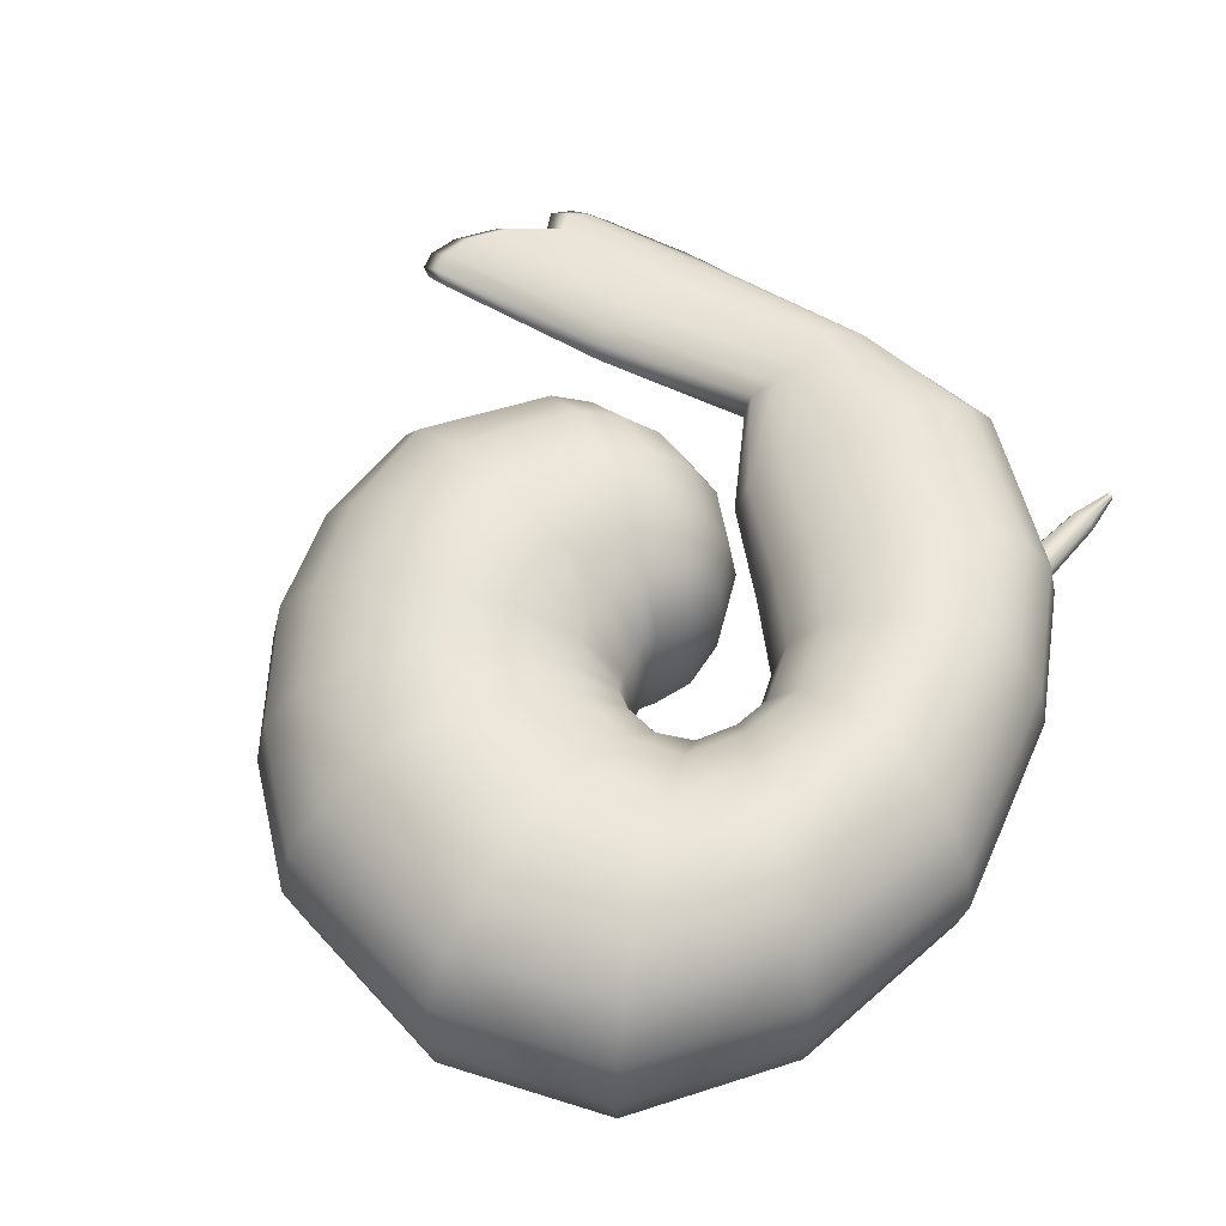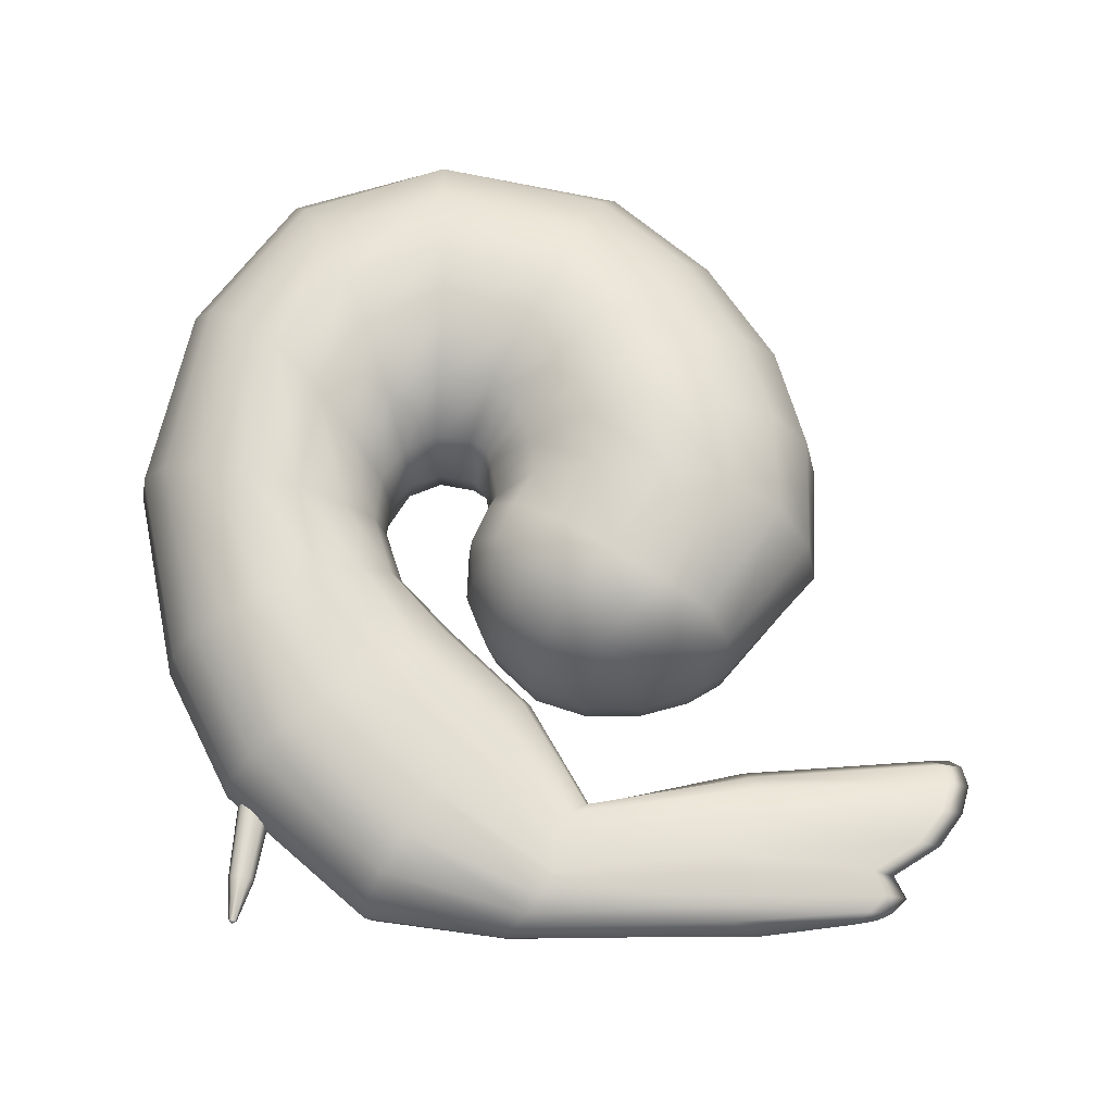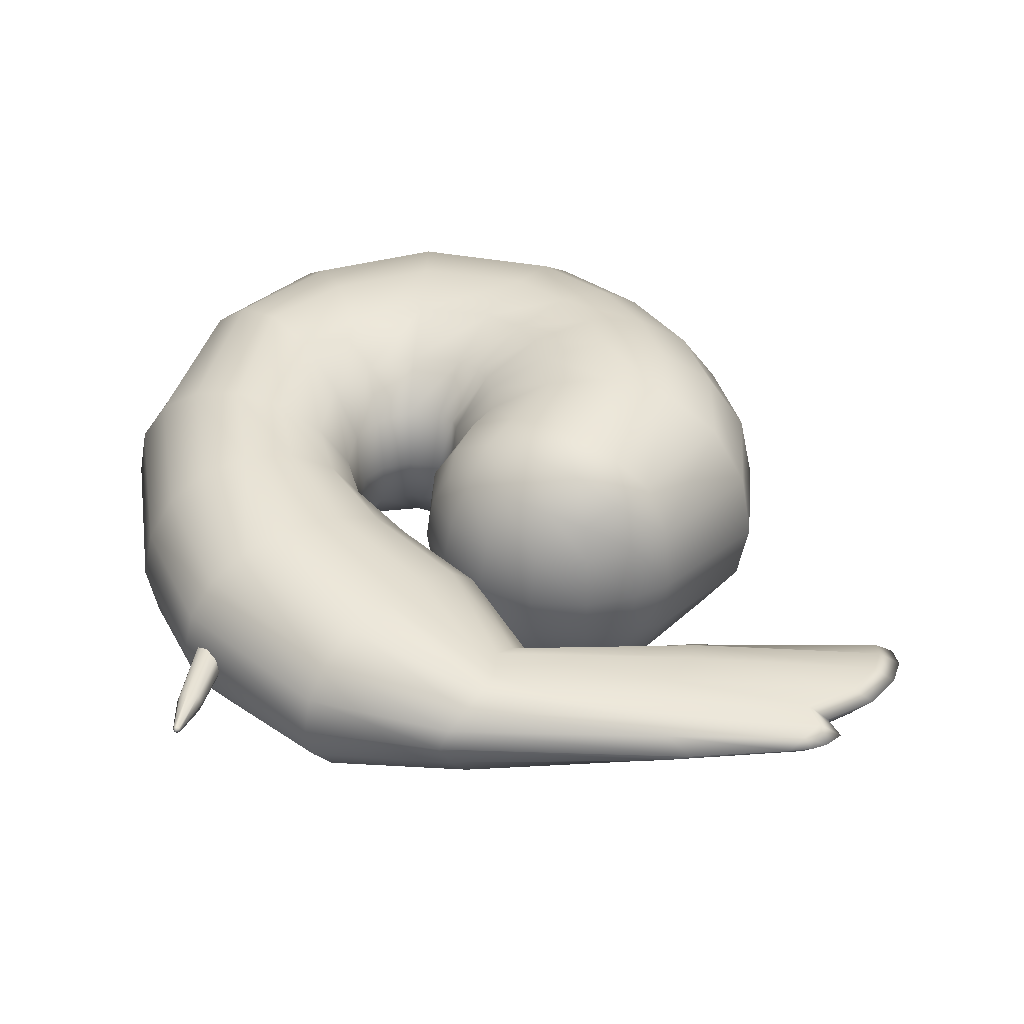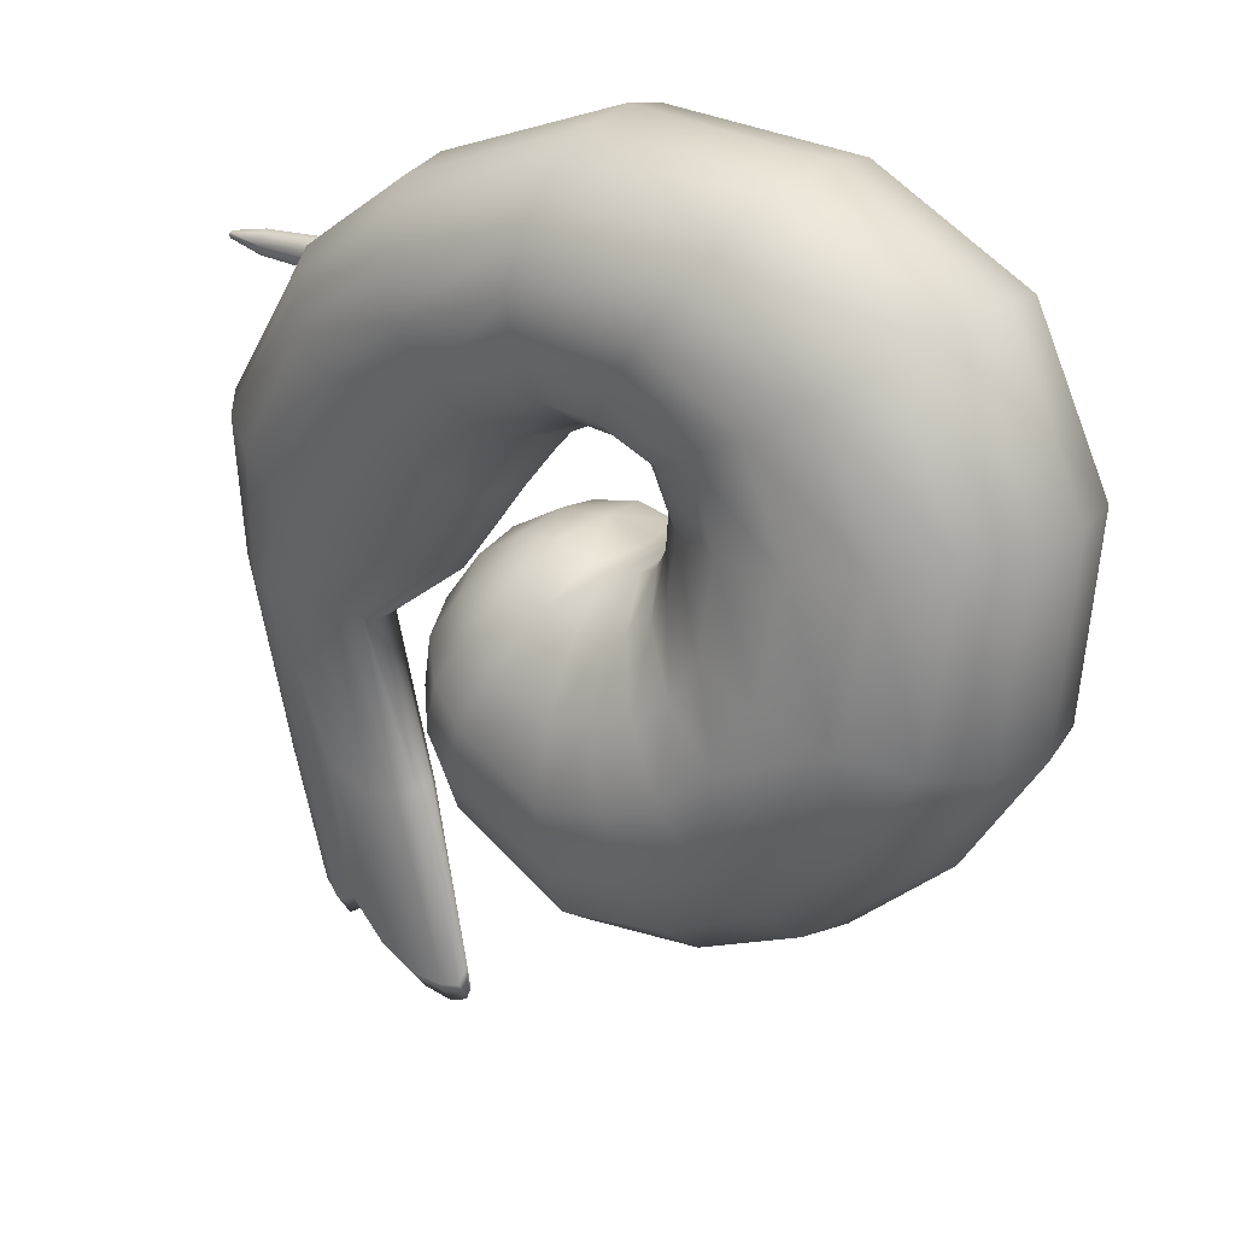
<metadata>
{"format":"obj","ext":"obj","renderer":"f3d","projection":"perspective","resolution":1024,"background":"white","views":[{"elev":57.3,"azim":-46.9,"up":"+Y"},{"elev":65.5,"azim":97.6,"up":"+Y"},{"elev":35.2,"azim":100.2,"up":"+Y"},{"elev":23.1,"azim":-143.1,"up":"+Z"}]}
</metadata>
<code>
g default
v 0.7956 0.1991 -0.472
v 0.6338 0.1978 -0.08899
v 0.7696 0.2476 -0.2573
v 0.6226 -0.001704 -0.0206
v 0.4729 0.264 -0.1217
v 0.6882 0.2665 -0.6137
v 0.8565 -0.001704 -0.4894
v 0.7331 -0.001704 -0.6856
v 0.8379 -0.001704 -0.2078
v 0.4091 -0.001704 -0.05058
v 0.6057 0.3624 -0.372
v 0.7779 0.1301 -0.5976
v 0.849 0.1219 -0.3524
v 0.7408 0.1217 -0.1122
v 0.5229 0.129 -0.02384
v 0.6222 0.305 -0.1927
v 0.732 0.3067 -0.4385
v 0.7127 0.1441 -0.672
v 0.8009 -0.001704 -0.6072
v 0.873 -0.001704 -0.3464
v 0.8206 0.1298 -0.2216
v 0.7498 -0.001704 -0.09158
v 0.5026 -0.001704 -0.009237
v 0.4359 0.1427 -0.05219
v 0.5349 0.3373 -0.2398
v 0.6921 0.3275 -0.3107
v 0.6571 0.3389 -0.5044
v 0.753 0.2413 -0.5454
v 0.8312 0.1159 -0.4861
v 0.7993 0.2319 -0.3783
v 0.7002 0.231 -0.1531
v 0.6324 0.1155 -0.04088
v 0.5605 0.2388 -0.09008
v 0.4716 -0.001693 0.2074
v 0.3971 -0.001694 0.2035
v 0.333 -0.001691 0.1646
v 0.2977 -0.001695 0.09585
v 0.2995 -0.0017 0.01758
v 0.3153 -0.001698 -0.01971
v 0.6016 -0.001704 0.1454
v 0.4563 -0.001693 0.8334
v -0.009802 -0.001695 0.7904
v -0.3863 -0.001691 0.5912
v -0.5563 -0.001695 0.2112
v -0.5166 -0.0017 -0.2599
v -0.09327 -0.001704 -0.742
v 0.457 -0.001704 -0.8716
v 0.9216 -0.001704 0.67
v 0.4607 0.1183 0.8096
v 0.003122 0.1356 0.7688
v -0.3623 0.1307 0.5742
v -0.5307 0.1368 0.2072
v -0.4862 0.1433 -0.2513
v -0.08034 0.1491 -0.7101
v 0.4404 0.1491 -0.8436
v 0.9182 0.1166 0.6452
v 0.4708 0.22 0.7414
v 0.03964 0.2521 0.7063
v -0.2927 0.2429 0.5254
v -0.4537 0.2542 0.1942
v -0.3998 0.2662 -0.2269
v -0.0429 0.277 -0.6238
v 0.4117 0.2769 -0.7592
v 0.8919 0.2169 0.5889
v 0.4904 0.2879 0.6378
v 0.09626 0.3299 0.6137
v -0.1846 0.3179 0.4533
v -0.3256 0.3327 0.1697
v -0.2702 0.3483 -0.1901
v 0.01701 0.3624 -0.5063
v 0.3914 0.362 -0.6275
v 0.8541 0.2839 0.507
v 0.5049 0.3118 0.5181
v 0.1685 0.3572 0.506
v -0.05228 0.3442 0.3726
v -0.1595 0.3602 0.1405
v -0.1166 0.3771 -0.1422
v 0.09329 0.3924 -0.374
v 0.3839 0.39 -0.4685
v 0.7966 0.3074 0.4124
v 0.5093 0.2879 0.3982
v 0.2557 0.3299 0.3941
v 0.08542 0.3179 0.2952
v 0.01039 0.3327 0.1186
v 0.03676 0.3483 -0.08219
v 0.1761 0.3622 -0.236
v 0.3805 0.356 -0.3039
v 0.7272 0.2839 0.3089
v 0.5083 0.22 0.2925
v 0.3419 0.2521 0.2927
v 0.2095 0.2429 0.2298
v 0.1528 0.2542 0.1117
v 0.1664 0.2657 -0.02001
v 0.2538 0.2739 -0.1134
v 0.3854 0.2676 -0.158
v 0.6717 0.2169 0.2185
v 0.4927 0.1183 0.2241
v 0.3907 0.1356 0.2232
v 0.3016 0.1307 0.1819
v 0.2551 0.1363 0.1073
v 0.2577 0.1414 0.01978
v 0.316 0.1448 -0.04071
v 0.3994 0.1417 -0.06771
v 0.6272 0.1166 0.1623
v 0.8862 -0.001704 -0.2172
v 1.463 -0.001704 0.09754
v 1.445 0.0818 0.08766
v 1.392 0.1526 0.0588
v 1.309 0.1999 0.01353
v 1.204 0.2165 -0.04371
v 1.085 0.1999 -0.1085
v 0.9828 0.1526 -0.1645
v 0.9113 0.0818 -0.2035
v 0.1879 0.3716 -0.5833
v 0.1652 0.284 -0.719
v 0.1618 0.1529 -0.8137
v 0.1651 -0.001704 -0.8475
v 0.3064 0.2787 -0.1405
v 0.264 0.3699 -0.2781
v 0.2233 0.4024 -0.4333
v -0.1453 0.3524 -0.3764
v -0.2439 0.2693 -0.4579
v -0.3094 0.145 -0.5151
v -0.3325 -0.001698 -0.5359
v 0.2798 0.1419 -0.02302
v 0.2008 0.2679 -0.08193
v 0.0943 0.3524 -0.1785
v -0.02706 0.3816 -0.282
v 1.202 0.09806 0.4512
v 1.162 0.1826 0.4018
v 1.101 0.2392 0.3278
v 1.019 0.259 0.2386
v 0.9186 0.2392 0.1432
v 0.828 0.1826 0.06275
v 0.7583 0.09806 0.008995
v 0.726 -0.001704 -0.005853
v 1.213 -0.001704 0.4709
v 0.7956 -0.2025 -0.472
v 0.6338 -0.2011 -0.08899
v 0.7696 -0.2509 -0.2573
v 0.4729 -0.2673 -0.1217
v 0.6882 -0.2698 -0.6137
v 0.6057 -0.3656 -0.372
v 0.7779 -0.1334 -0.5976
v 0.849 -0.1252 -0.3524
v 0.7408 -0.1251 -0.1122
v 0.5229 -0.1324 -0.02384
v 0.6222 -0.3082 -0.1927
v 0.732 -0.3099 -0.4385
v 0.7127 -0.1474 -0.672
v 0.8206 -0.1331 -0.2216
v 0.4359 -0.146 -0.05219
v 0.5349 -0.3406 -0.2398
v 0.6921 -0.3307 -0.3107
v 0.6571 -0.3421 -0.5044
v 0.753 -0.2446 -0.5454
v 0.8312 -0.1193 -0.4861
v 0.7993 -0.2351 -0.3783
v 0.7002 -0.2342 -0.1531
v 0.6324 -0.1188 -0.04088
v 0.5605 -0.2421 -0.09008
v 0.4607 -0.1216 0.8096
v 0.003122 -0.139 0.7688
v -0.3623 -0.134 0.5742
v -0.5307 -0.1401 0.2072
v -0.4862 -0.1466 -0.2513
v -0.08034 -0.1524 -0.7101
v 0.4404 -0.1524 -0.8436
v 0.9182 -0.1199 0.6452
v 0.4708 -0.2232 0.7414
v 0.03964 -0.2553 0.7063
v -0.2927 -0.2461 0.5254
v -0.4537 -0.2575 0.1942
v -0.3998 -0.2694 -0.2269
v -0.0429 -0.2802 -0.6238
v 0.4117 -0.2802 -0.7592
v 0.8919 -0.2202 0.5889
v 0.4904 -0.2911 0.6378
v 0.09626 -0.3331 0.6137
v -0.1846 -0.3211 0.4533
v -0.3256 -0.3359 0.1697
v -0.2702 -0.3515 -0.1901
v 0.01701 -0.3656 -0.5063
v 0.3914 -0.3652 -0.6275
v 0.8541 -0.2871 0.507
v 0.5049 -0.315 0.5181
v 0.1685 -0.3604 0.506
v -0.05228 -0.3474 0.3726
v -0.1595 -0.3634 0.1405
v -0.1166 -0.3803 -0.1422
v 0.09329 -0.3956 -0.374
v 0.3839 -0.3932 -0.4685
v 0.7966 -0.3107 0.4124
v 0.5093 -0.2911 0.3982
v 0.2557 -0.3331 0.3941
v 0.08542 -0.3211 0.2952
v 0.01039 -0.3359 0.1186
v 0.03676 -0.3515 -0.0822
v 0.1761 -0.3655 -0.236
v 0.3805 -0.3593 -0.3039
v 0.7272 -0.2871 0.3089
v 0.5083 -0.2232 0.2925
v 0.3419 -0.2553 0.2927
v 0.2095 -0.2461 0.2298
v 0.1528 -0.2575 0.1117
v 0.1664 -0.2691 -0.02001
v 0.2538 -0.2771 -0.1134
v 0.3854 -0.2709 -0.158
v 0.6717 -0.2202 0.2185
v 0.4927 -0.1216 0.2241
v 0.3907 -0.139 0.2232
v 0.3016 -0.134 0.1819
v 0.2551 -0.1396 0.1073
v 0.2577 -0.1447 0.01978
v 0.3161 -0.1481 -0.04071
v 0.3994 -0.145 -0.06771
v 0.6272 -0.1199 0.1623
v 1.445 -0.08517 0.08766
v 1.392 -0.1559 0.0588
v 1.309 -0.2032 0.01353
v 1.204 -0.2198 -0.04372
v 1.085 -0.2032 -0.1085
v 0.9828 -0.1559 -0.1645
v 0.9113 -0.08517 -0.2035
v 0.1879 -0.3748 -0.5833
v 0.1652 -0.2873 -0.719
v 0.1618 -0.1562 -0.8137
v 0.3064 -0.282 -0.1405
v 0.264 -0.3731 -0.2781
v 0.2233 -0.4055 -0.4333
v -0.1453 -0.3556 -0.3764
v -0.2439 -0.2726 -0.4579
v -0.3094 -0.1483 -0.5151
v 0.2798 -0.1452 -0.02302
v 0.2008 -0.2715 -0.08193
v 0.0943 -0.3556 -0.1785
v -0.02706 -0.3848 -0.282
v 1.202 -0.1014 0.4512
v 1.162 -0.186 0.4018
v 1.101 -0.2424 0.3278
v 1.019 -0.2623 0.2386
v 0.9186 -0.2424 0.1432
v 0.828 -0.186 0.06275
v 0.7583 -0.1014 0.008995
v 1.467 -0.001679 -0.2307
v 1.456 0.04712 -0.2535
v 1.428 0.08849 -0.2868
v 1.385 0.1161 -0.3127
v 1.329 0.1258 -0.336
v 1.233 0.1161 -0.3261
v 1.173 0.08849 -0.3533
v 1.134 0.04712 -0.3845
v 1.119 -0.001679 -0.3915
v 1.456 -0.05045 -0.2535
v 1.428 -0.0918 -0.2868
v 1.385 -0.1194 -0.3127
v 1.329 -0.1291 -0.336
v 1.233 -0.1194 -0.3261
v 1.173 -0.0918 -0.3533
v 1.134 -0.05045 -0.3845
v 1.327 -0.001663 -1.044
v 1.298 0.01899 -1.077
v 1.257 0.03073 -1.108
v 1.205 0.04328 -1.074
v 1.119 0.03777 -1.178
v 1.031 0.03726 -1.225
v 0.959 0.02836 -1.235
v 0.9115 0.01663 -1.226
v 0.9003 -0.001658 -1.185
v 1.298 -0.0223 -1.077
v 1.257 -0.03403 -1.108
v 1.205 -0.04657 -1.074
v 1.119 -0.04106 -1.178
v 1.031 -0.04056 -1.225
v 0.959 -0.03166 -1.235
v 0.9115 -0.01994 -1.226
v 1.311 -0.001663 -1.095
v 1.29 -0.001656 -1.129
v 1.249 -0.001651 -1.161
v 1.198 -0.001646 -1.126
v 1.111 -0.001645 -1.23
v 1.023 -0.001646 -1.278
v 0.9514 -0.001649 -1.288
v 0.9053 -0.001653 -1.269
v 0.8928 -0.001658 -1.237
v 1.113 0.07279 -0.7829
v 1.042 0.05532 -0.7836
v 1.009 0.02917 -0.7639
v 0.9901 -0.001667 -0.7496
v 1.009 -0.03249 -0.7639
v 1.042 -0.05862 -0.7836
v 1.113 -0.07608 -0.7829
v 1.215 -0.08221 -0.7402
v 1.344 -0.09099 -0.5367
v 1.351 -0.07003 -0.6827
v 1.369 -0.03867 -0.7575
v 1.388 -0.001672 -0.8162
v 1.369 0.03535 -0.7575
v 1.351 0.06673 -0.6827
v 1.344 0.08769 -0.5367
v 1.215 0.07892 -0.7402
v 1.408 -0.02263 0.4216
v 1.408 -0.000769 0.4307
v 1.408 0.02135 0.4215
v 1.408 0.03032 0.4018
v 1.408 0.02133 0.3772
v 1.408 -0.000665 0.3683
v 1.408 -0.02258 0.3774
v 1.408 -0.03144 0.4018
v 1.518 -0.001327 0.4018
v 0.9812 -0.03981 0.3617
v 0.4379 -0.04637 0.3568
v 0.9812 -0.000292 0.3454
v 0.4379 -0.000214 0.3377
v 0.9812 0.03799 0.361
v 0.4379 0.04407 0.3558
v 0.9812 0.05389 0.4017
v 0.4379 0.06255 0.4017
v 0.9811 0.038 0.4398
v 0.4378 0.04407 0.4476
v 0.9811 -0.000351 0.4556
v 0.4378 -0.000214 0.4657
v 0.9811 -0.03984 0.4392
v 0.4378 -0.04637 0.4466
v 0.9811 -0.05639 0.4017
v 0.4379 -0.06592 0.4017
v 1.511 -0.007525 0.4072
v 1.511 -0.001006 0.4099
v 1.511 0.005589 0.4072
v 1.511 0.008263 0.4018
v 1.511 0.005585 0.394
v 1.511 -0.000975 0.3913
v 1.511 -0.007509 0.394
v 1.511 -0.01015 0.4018
g FoodShortLLowerArm
f 8 18 12 19
f 18 6 28 12
f 12 28 1 29
f 19 12 29 7
f 7 29 13 20
f 29 1 30 13
f 13 30 3 21
f 20 13 21 9
f 9 21 14 22
f 21 3 31 14
f 14 31 2 32
f 22 14 32 4
f 4 32 15 23
f 32 2 33 15
f 15 33 5 24
f 23 15 24 10
f 5 33 16 25
f 33 2 31 16
f 16 31 3 26
f 25 16 26 11
f 11 26 17 27
f 26 3 30 17
f 17 30 1 28
f 27 17 28 6
f 42 41 49 50
f 43 42 50 51
f 44 43 51 52
f 45 44 52 53
f 124 45 53 123
f 117 46 54 116
f 8 47 55 18
f 41 48 56 49
f 50 49 57 58
f 51 50 58 59
f 52 51 59 60
f 53 52 60 61
f 123 53 61 122
f 116 54 62 115
f 18 55 63 6
f 49 56 64 57
f 58 57 65 66
f 59 58 66 67
f 60 59 67 68
f 61 60 68 69
f 122 61 69 121
f 115 62 70 114
f 6 63 71 27
f 57 64 72 65
f 66 65 73 74
f 67 66 74 75
f 68 67 75 76
f 69 68 76 77
f 128 121 69 77
f 120 114 70 78
f 27 71 79 11
f 65 72 80 73
f 74 73 81 82
f 75 74 82 83
f 76 75 83 84
f 77 76 84 85
f 128 77 85 127
f 120 78 86 119
f 11 79 87 25
f 73 80 88 81
f 82 81 89 90
f 83 82 90 91
f 84 83 91 92
f 85 84 92 93
f 127 85 93 126
f 119 86 94 118
f 25 87 95 5
f 81 88 96 89
f 90 89 97 98
f 91 90 98 99
f 92 91 99 100
f 93 92 100 101
f 126 93 101 125
f 118 94 102
f 5 95 103 24
f 89 96 104 97
f 98 97 34 35
f 99 98 35 36
f 100 99 36 37
f 101 100 37 38
f 125 101 38 39
f 24 103 10
f 97 104 40 34
f 56 48 137 129
f 64 56 129 130
f 72 64 130 131
f 80 72 131 132
f 88 80 132 133
f 96 88 133 134
f 104 96 134 135
f 40 104 135 136
f 63 115 114 71
f 55 116 115 63
f 47 117 116 55
f 103 102 39 10
f 95 118 102 103
f 87 119 118 95
f 79 120 119 87
f 71 114 120 79
f 62 122 121 70
f 54 123 122 62
f 46 124 123 54
f 102 125 39
f 94 126 125 102
f 86 127 126 94
f 78 128 127 86
f 70 121 128 78
f 130 129 107 108
f 131 130 108 109
f 132 131 109 110
f 133 132 110 111
f 134 133 111 112
f 135 134 112 113
f 136 135 113 105
f 129 137 106 107
f 8 19 144 150
f 150 144 156 142
f 144 157 138 156
f 19 7 157 144
f 7 20 145 157
f 157 145 158 138
f 145 151 140 158
f 20 9 151 145
f 9 22 146 151
f 151 146 159 140
f 146 160 139 159
f 22 4 160 146
f 4 23 147 160
f 160 147 161 139
f 147 152 141 161
f 23 10 152 147
f 141 153 148 161
f 161 148 159 139
f 148 154 140 159
f 153 143 154 148
f 143 155 149 154
f 154 149 158 140
f 149 156 138 158
f 155 142 156 149
f 42 163 162 41
f 43 164 163 42
f 44 165 164 43
f 45 166 165 44
f 124 233 166 45
f 117 227 167 46
f 8 150 168 47
f 41 162 169 48
f 163 171 170 162
f 164 172 171 163
f 165 173 172 164
f 166 174 173 165
f 233 232 174 166
f 227 226 175 167
f 150 142 176 168
f 162 170 177 169
f 171 179 178 170
f 172 180 179 171
f 173 181 180 172
f 174 182 181 173
f 232 231 182 174
f 226 225 183 175
f 142 155 184 176
f 170 178 185 177
f 179 187 186 178
f 180 188 187 179
f 181 189 188 180
f 182 190 189 181
f 237 190 182 231
f 230 191 183 225
f 155 143 192 184
f 178 186 193 185
f 187 195 194 186
f 188 196 195 187
f 189 197 196 188
f 190 198 197 189
f 237 236 198 190
f 230 229 199 191
f 143 153 200 192
f 186 194 201 193
f 195 203 202 194
f 196 204 203 195
f 197 205 204 196
f 198 206 205 197
f 236 235 206 198
f 229 228 207 199
f 153 141 208 200
f 194 202 209 201
f 203 211 210 202
f 204 212 211 203
f 205 213 212 204
f 206 214 213 205
f 235 234 214 206
f 228 215 207
f 141 152 216 208
f 202 210 217 209
f 211 35 34 210
f 212 36 35 211
f 213 37 36 212
f 214 38 37 213
f 234 39 38 214
f 152 10 216
f 210 34 40 217
f 169 238 137 48
f 177 239 238 169
f 185 240 239 177
f 193 241 240 185
f 201 242 241 193
f 209 243 242 201
f 217 244 243 209
f 40 136 244 217
f 176 184 225 226
f 168 176 226 227
f 47 168 227 117
f 216 10 39 215
f 208 216 215 228
f 200 208 228 229
f 192 200 229 230
f 184 192 230 225
f 175 183 231 232
f 167 175 232 233
f 46 167 233 124
f 215 39 234
f 207 215 234 235
f 199 207 235 236
f 191 199 236 237
f 183 191 237 231
f 239 219 218 238
f 240 220 219 239
f 241 221 220 240
f 242 222 221 241
f 243 223 222 242
f 244 224 223 243
f 136 105 224 244
f 238 218 106 137
f 107 106 245 246
f 108 107 246 247
f 109 108 247 248
f 110 109 248 249
f 111 110 249 250
f 112 111 250 251
f 113 112 251 252
f 105 113 252 253
f 106 218 254 245
f 218 219 255 254
f 219 220 256 255
f 220 221 257 256
f 221 222 258 257
f 222 223 259 258
f 223 224 260 259
f 224 105 253 260
f 246 245 297 298
f 247 246 298 299
f 248 247 299 300
f 249 248 300
f 250 249 301 286
f 251 250 286 287
f 252 251 287 288
f 253 252 288 289
f 245 254 296 297
f 254 255 295 296
f 255 256 294 295
f 294 257 293
f 257 258 292 293
f 258 259 291 292
f 259 260 290 291
f 260 253 289 290
f 262 261 277 278
f 263 262 278 279
f 264 263 279 280
f 265 264 280 281
f 266 265 281 282
f 267 266 282 283
f 268 267 283 284
f 269 268 284 285
f 261 270 278 277
f 270 271 279 278
f 271 272 280 279
f 272 273 281 280
f 273 274 282 281
f 274 275 283 282
f 275 276 284 283
f 276 269 285 284
f 287 286 266 267
f 288 287 267 268
f 289 288 268 269
f 290 289 269 276
f 291 290 276 275
f 292 291 275 274
f 293 292 274 273
f 294 293 273 272
f 295 294 272 271
f 296 295 271 270
f 297 296 270 261
f 298 297 261 262
f 299 298 262 263
f 300 299 263 264
f 301 300 264 265
f 286 301 265 266
f 249 300 301
f 256 257 294
f 312 311 325 326
f 311 312 314 313
f 313 314 316 315
f 315 316 318 317
f 317 318 320 319
f 319 320 322 321
f 321 322 324 323
f 323 324 326 325
f 323 302 303 321
f 321 303 304 319
f 319 304 305 317
f 317 305 306 315
f 315 306 307 313
f 327 328 303 302
f 328 329 304 303
f 329 330 305 304
f 311 313 307 308
f 311 308 309 325
f 323 325 309 302
f 305 330 331 306
f 306 331 332 307
f 333 332 310
f 333 334 309 308
f 334 327 302 309
f 334 333 310
f 327 334 310
f 328 327 310
f 329 328 310
f 330 329 310
f 331 330 310
f 332 331 310
f 333 308 307 332

</code>
